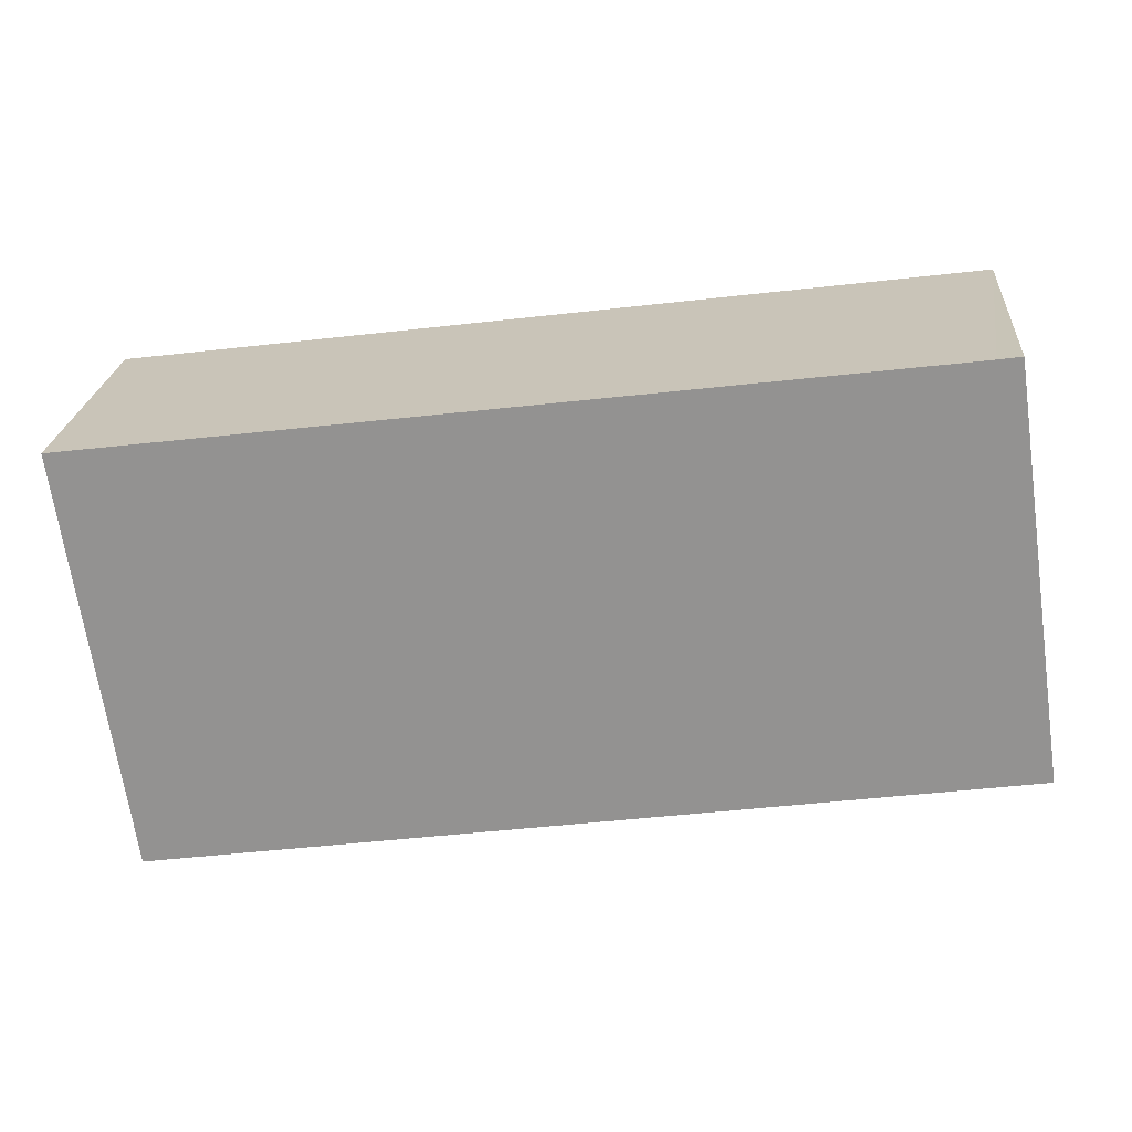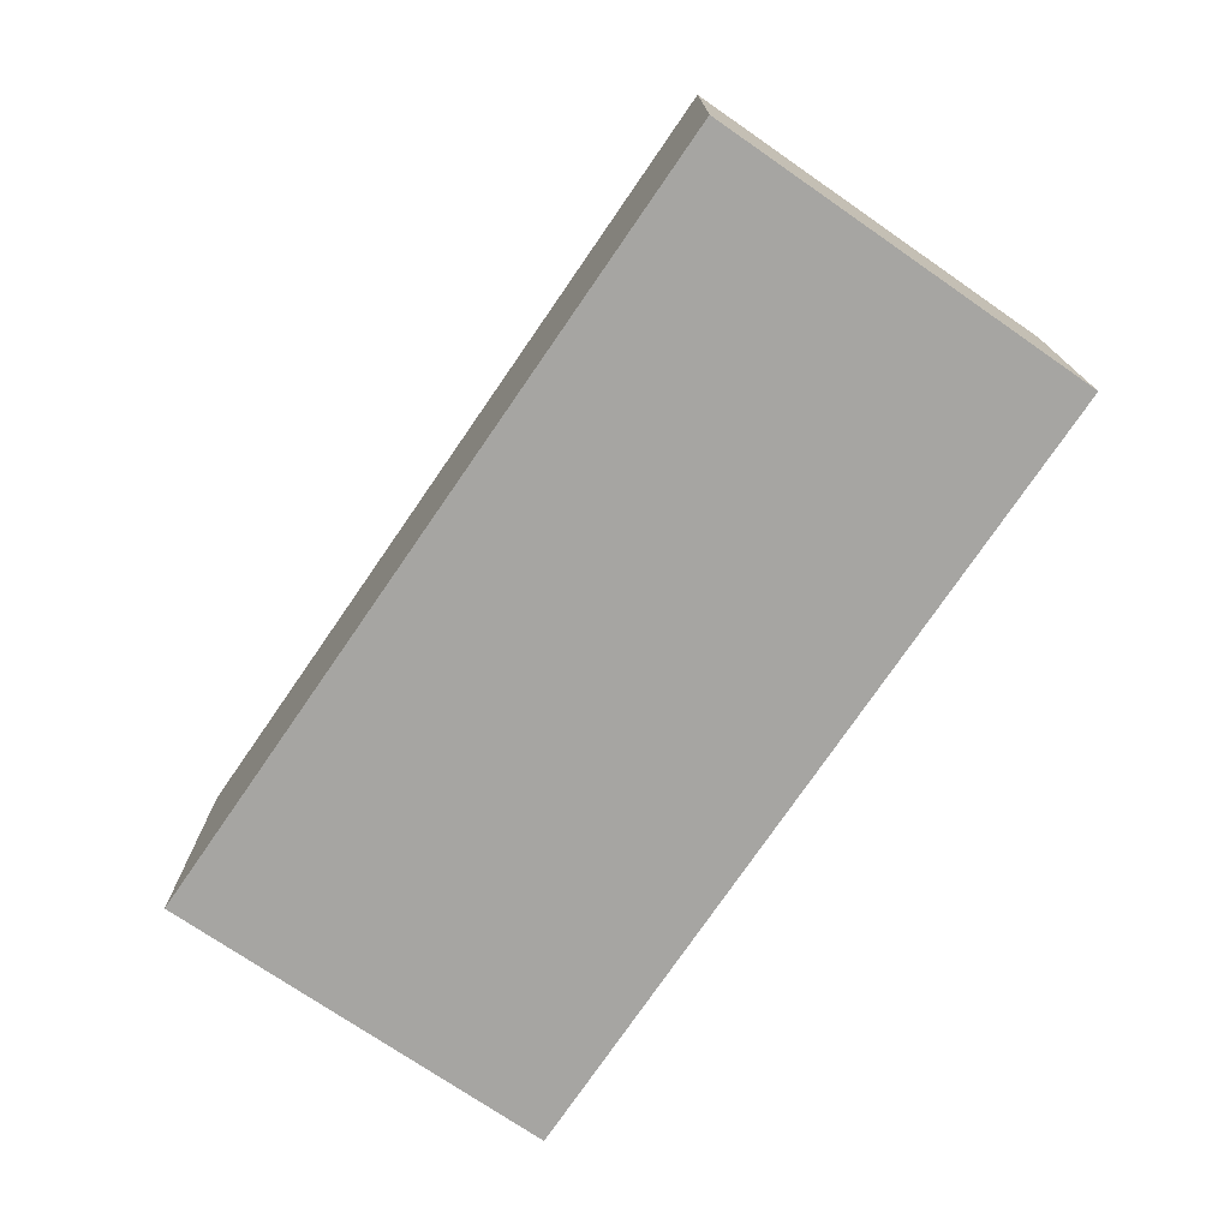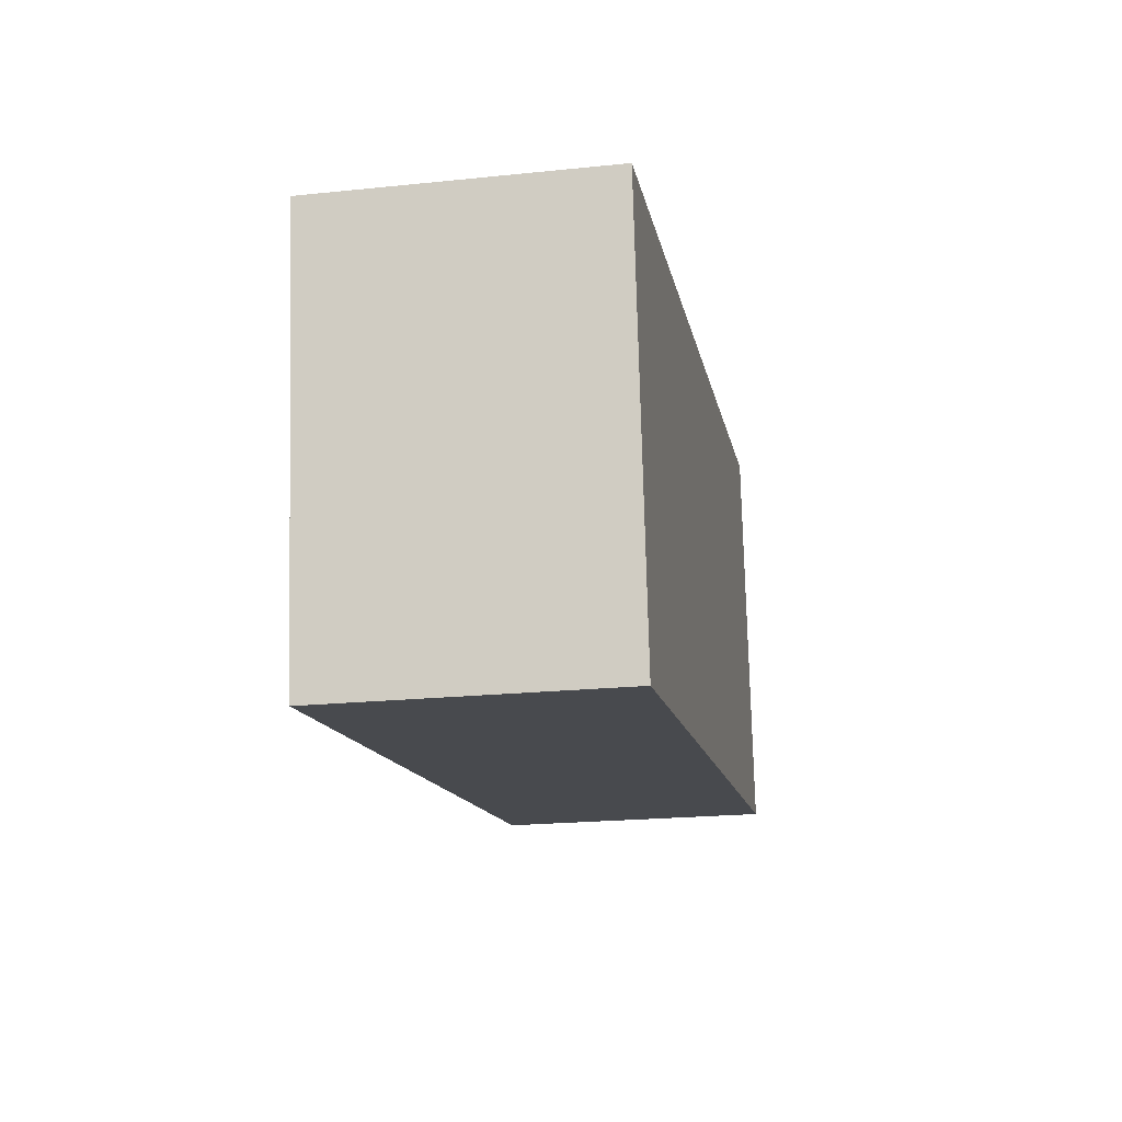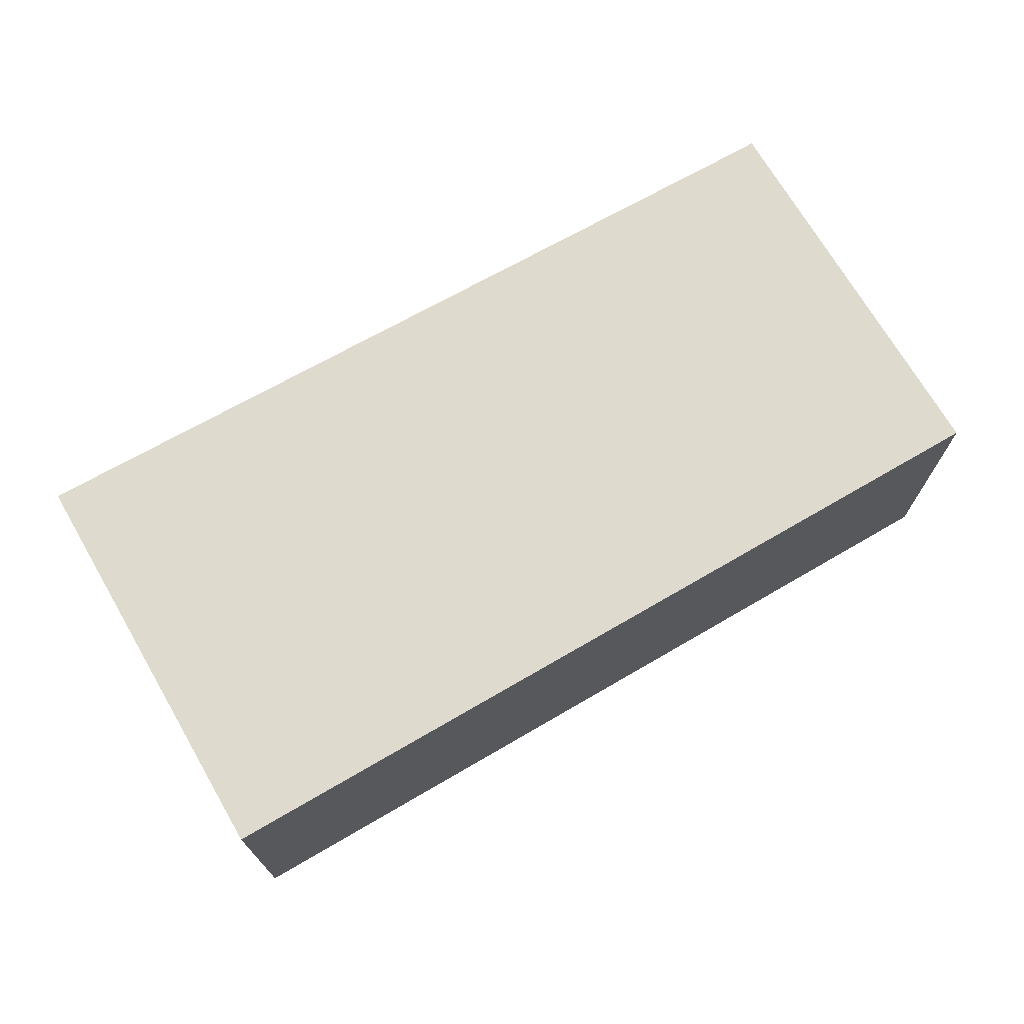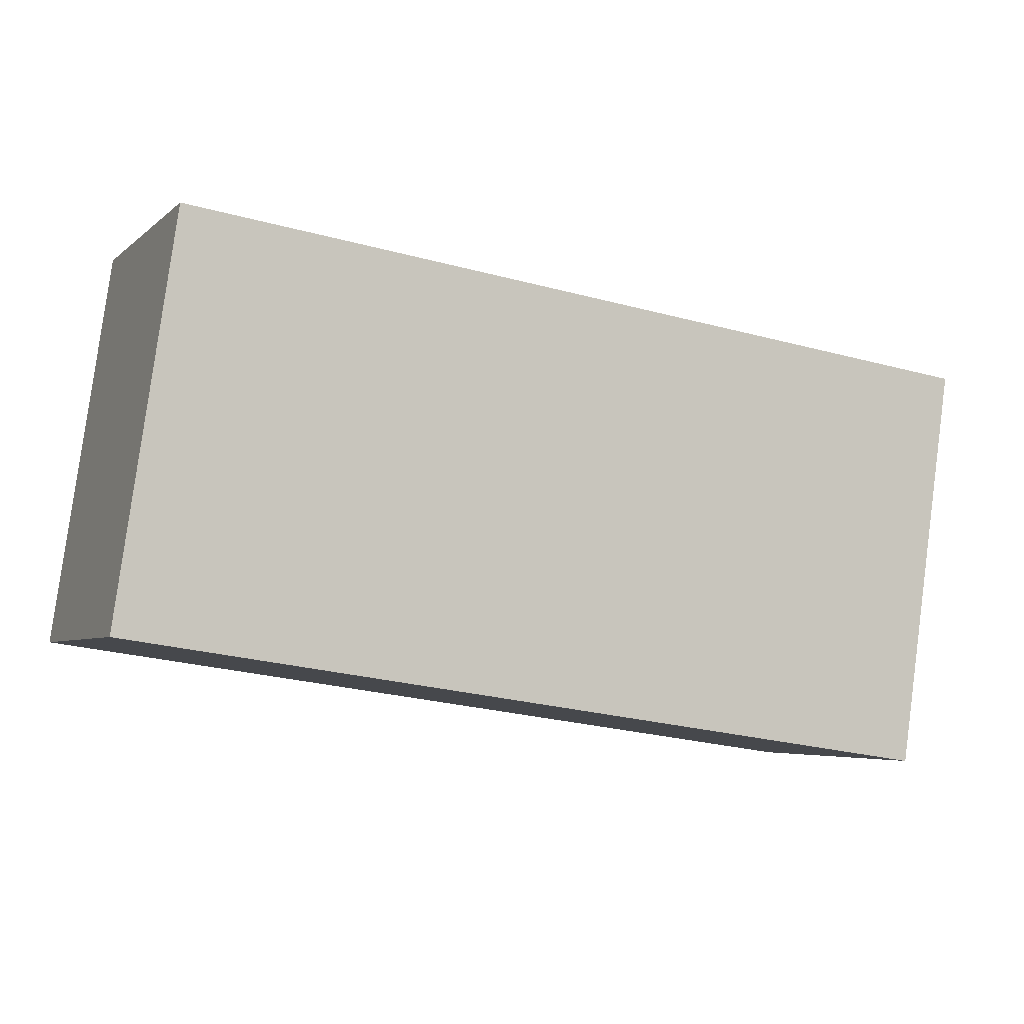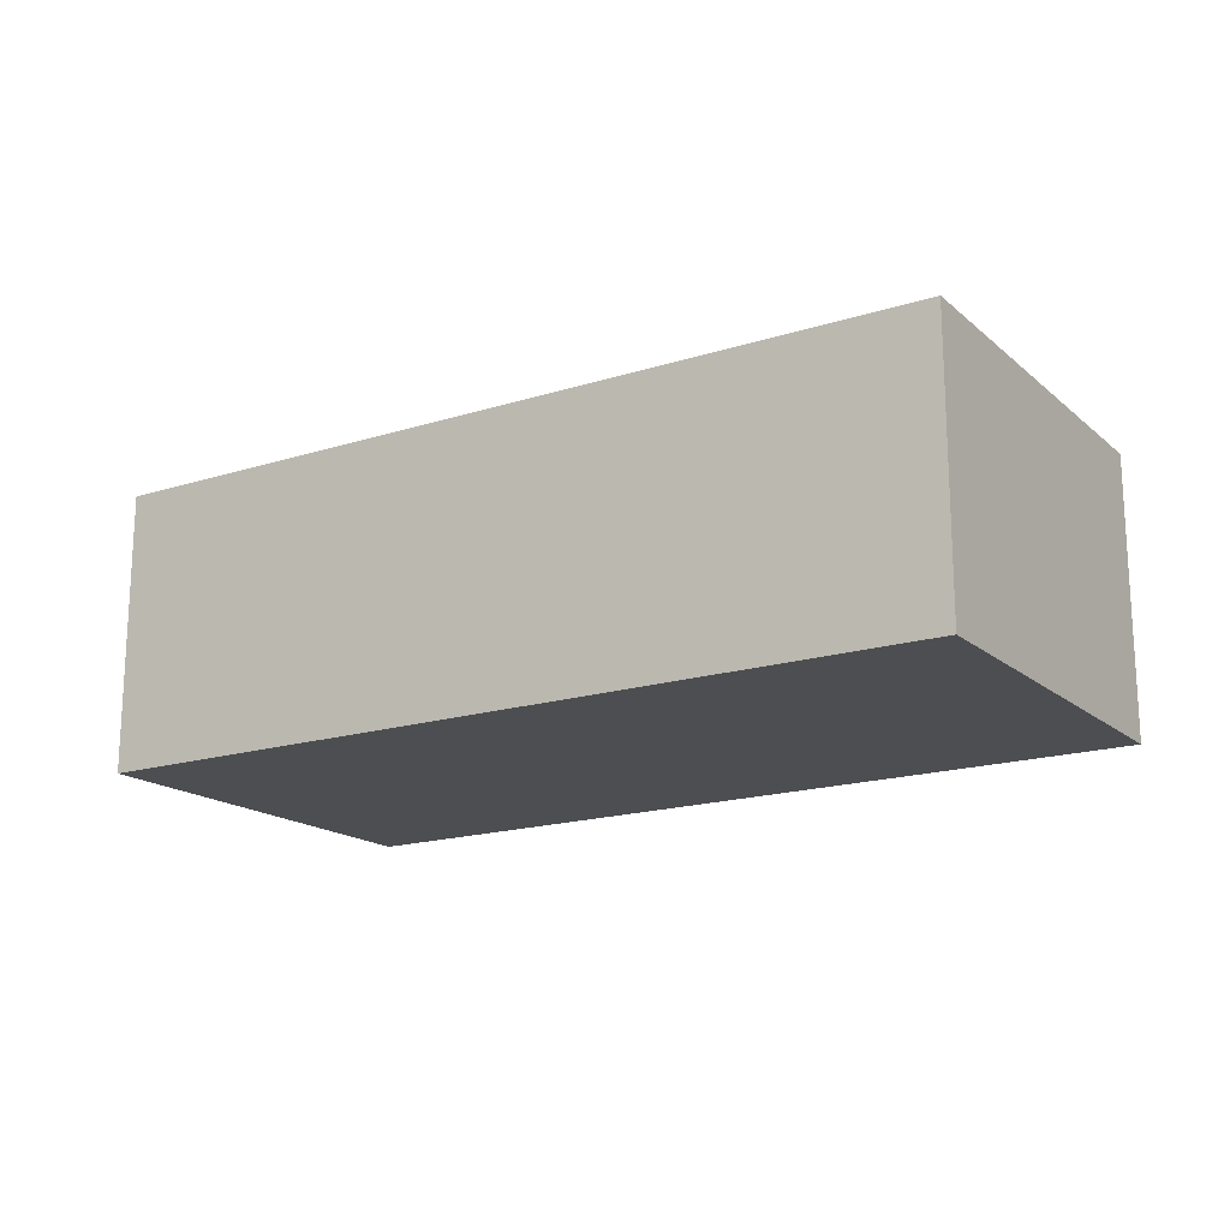
<metadata>
{"format":"obj","ext":"obj","renderer":"f3d","projection":"perspective","resolution":1024,"background":"white","views":[{"elev":22.8,"azim":-175.2,"up":"+Z"},{"elev":-73.6,"azim":-116.3,"up":"+Y"},{"elev":-21.5,"azim":100.3,"up":"+Z"},{"elev":71.1,"azim":158.1,"up":"+Y"},{"elev":-4.8,"azim":-23.9,"up":"+Z"},{"elev":-17.2,"azim":-139.5,"up":"+Y"}]}
</metadata>
<code>
v  0.249 1.186 1.705
v  3.616 1.186 -0.528
v  0 1.186 7.262e-17
v  0.345 1.186 1.691
v  3.873 1.186 1.229
v  0.249 -1.044e-16 1.705
v  3.873 -7.525e-17 1.229
v  0.345 -1.035e-16 1.691
v  3.616 3.233e-17 -0.528
v  0 0 0
g defaultobject
f 1 2 3
f 2 1 4
f 2 4 5
f 6 4 1
f 4 6 5
f 5 6 7
f 7 6 8
f 7 2 5
f 2 7 9
f 9 3 2
f 3 9 10
f 10 1 3
f 1 10 6
f 8 9 7
f 9 8 6
f 9 6 10

</code>
